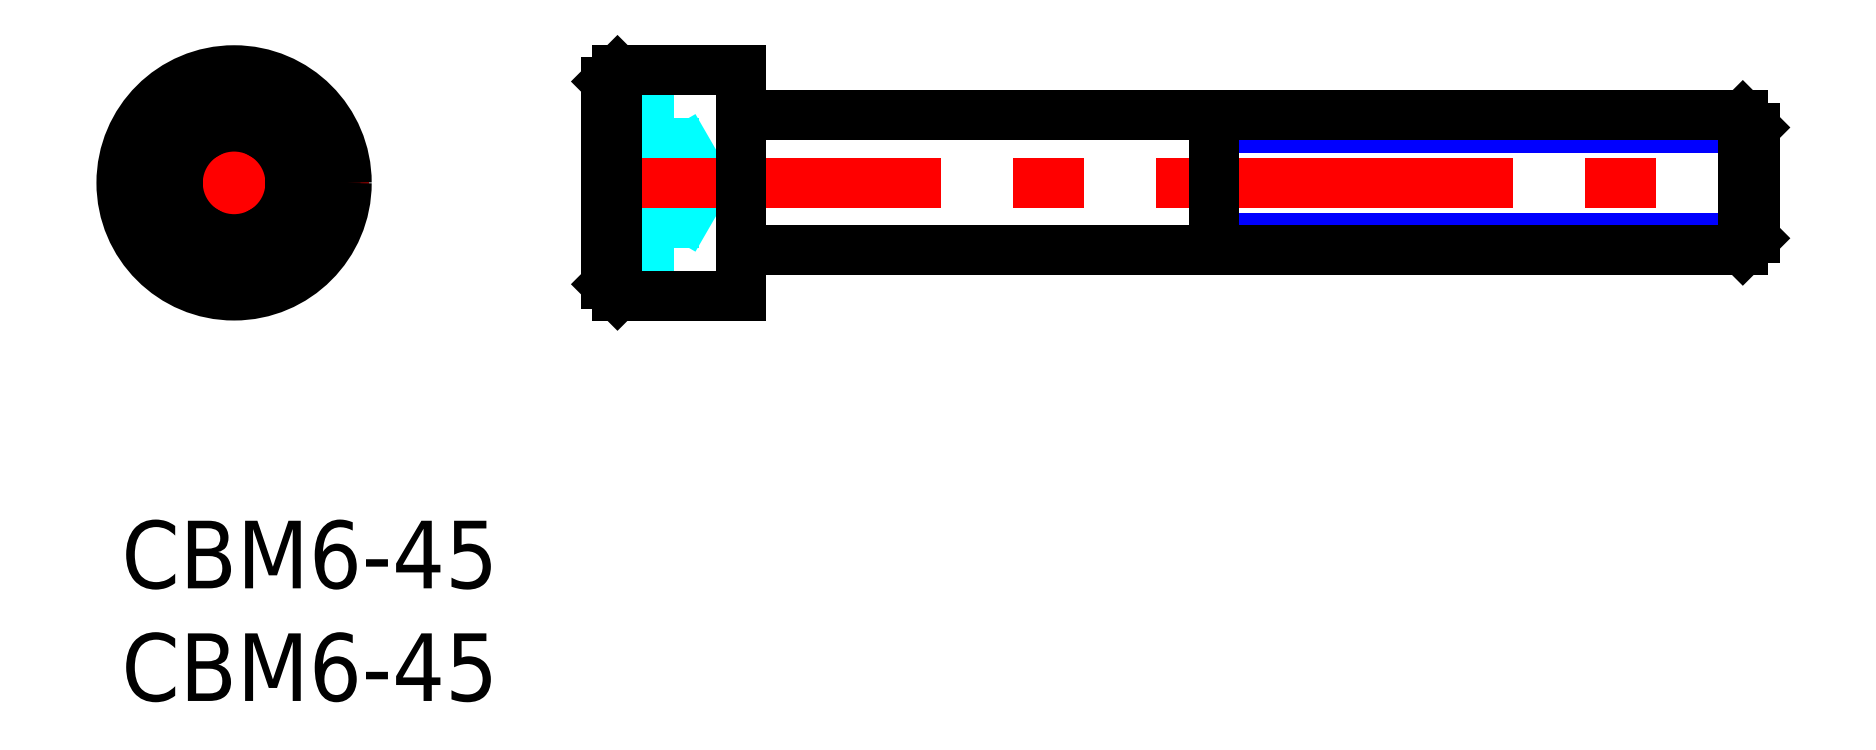
<metadata>
{"format":"dxf","ext":"dxf","renderer":"ezdxf+matplotlib","layout":"modelspace","background":"white","min_lineweight":24,"dpi":150}
</metadata>
<code>
0
SECTION
2
ENTITIES
0
INSERT
8
MSM_CONTINUOUS
2
*U9
10
0
20
0
30
0
0
INSERT
8
MSM_CONTINUOUS
2
*U10
10
0
20
0
30
0
0
LINE
8
MSM_CENTER
10
-1
20
15
30
0
11
11
21
15
31
0
0
LINE
8
MSM_CENTER
10
5
20
9
30
0
11
5
21
21
31
0
0
CIRCLE
8
MSM_CONTINUOUS
10
5
20
15
30
0
40
5
0
CIRCLE
8
MSM_CONTINUOUS
10
5
20
15
30
0
40
4.5
0
LINE
8
MSM_CONTINUOUS
10
5
20
12.11
30
0
11
2.5
21
13.56
31
0
0
LINE
8
MSM_CONTINUOUS
10
2.5
20
13.56
30
0
11
2.5
21
16.44
31
0
0
LINE
8
MSM_CONTINUOUS
10
2.5
20
16.44
30
0
11
5
21
17.89
31
0
0
LINE
8
MSM_CONTINUOUS
10
5
20
17.89
30
0
11
7.5
21
16.44
31
0
0
LINE
8
MSM_CONTINUOUS
10
7.5
20
16.44
30
0
11
7.5
21
13.56
31
0
0
LINE
8
MSM_CONTINUOUS
10
7.5
20
13.56
30
0
11
5
21
12.11
31
0
0
CIRCLE
8
MSM_CONTINUOUS
10
5
20
15
30
0
40
2.5
0
LINE
8
MSM_DASHED
10
24.52
20
17.89
30
0
11
21.52
21
17.89
31
0
0
LINE
8
MSM_DASHED
10
24.52
20
12.11
30
0
11
21.52
21
12.11
31
0
0
LINE
8
MSM_DASHED
10
24.52
20
17.89
30
0
11
24.52
21
12.11
31
0
0
LINE
8
MSM_DASHED
10
24.52
20
16.44
30
0
11
21.52
21
16.44
31
0
0
LINE
8
MSM_DASHED
10
25.96
20
15
30
0
11
24.52
21
17.5
31
0
0
LINE
8
MSM_DASHED
10
24.52
20
12.5
30
0
11
25.96
21
15
31
0
0
LINE
8
MSM_DASHED
10
24.52
20
13.56
30
0
11
21.52
21
13.56
31
0
0
LINE
8
MSM_CENTER
10
20.52
20
15
30
0
11
73.52
21
15
31
0
0
ARC
8
MSM_CONTINUOUS
10
27.77
20
11.75
30
0
40
0.25
50
90
51
180
0
ARC
8
MSM_CONTINUOUS
10
27.77
20
18.25
30
0
40
0.25
50
180
51
270
0
LINE
8
MSM_CONTINUOUS
10
21.52
20
19.5
30
0
11
21.52
21
10.5
31
0
0
LINE
8
MSM_CONTINUOUS
10
22.02
20
10
30
0
11
27.52
21
10
31
0
0
LINE
8
MSM_CONTINUOUS
10
27.52
20
20
30
0
11
22.02
21
20
31
0
0
LINE
8
MSM_CONTINUOUS
10
27.52
20
20
30
0
11
27.52
21
10
31
0
0
LINE
8
MSM_CONTINUOUS
10
22.02
20
20
30
0
11
22.02
21
10
31
0
0
LINE
8
MSM_NARROW
10
48.52
20
12.54
30
0
11
72.52
21
12.54
31
0
0
LINE
8
MSM_NARROW
10
48.52
20
17.46
30
0
11
72.52
21
17.46
31
0
0
LINE
8
MSM_CONTINUOUS
10
71.98
20
12
30
0
11
71.98
21
18
31
0
0
LINE
8
MSM_CONTINUOUS
10
72.52
20
17.46
30
0
11
71.98
21
18
31
0
0
LINE
8
MSM_CONTINUOUS
10
72.52
20
12.54
30
0
11
71.98
21
12
31
0
0
LINE
8
MSM_CONTINUOUS
10
48.52
20
18
30
0
11
48.52
21
12
31
0
0
LINE
8
MSM_CONTINUOUS
10
72.52
20
12.54
30
0
11
72.52
21
17.46
31
0
0
LINE
8
MSM_CONTINUOUS
10
27.77
20
12
30
0
11
71.98
21
12
31
0
0
LINE
8
MSM_CONTINUOUS
10
27.77
20
18
30
0
11
71.98
21
18
31
0
0
LINE
8
MSM_CONTINUOUS
10
21.52
20
19.5
30
0
11
22.02
21
20
31
0
0
LINE
8
MSM_CONTINUOUS
10
21.52
20
10.5
30
0
11
22.02
21
10
31
0
0
ENDSEC
0
EOF

</code>
